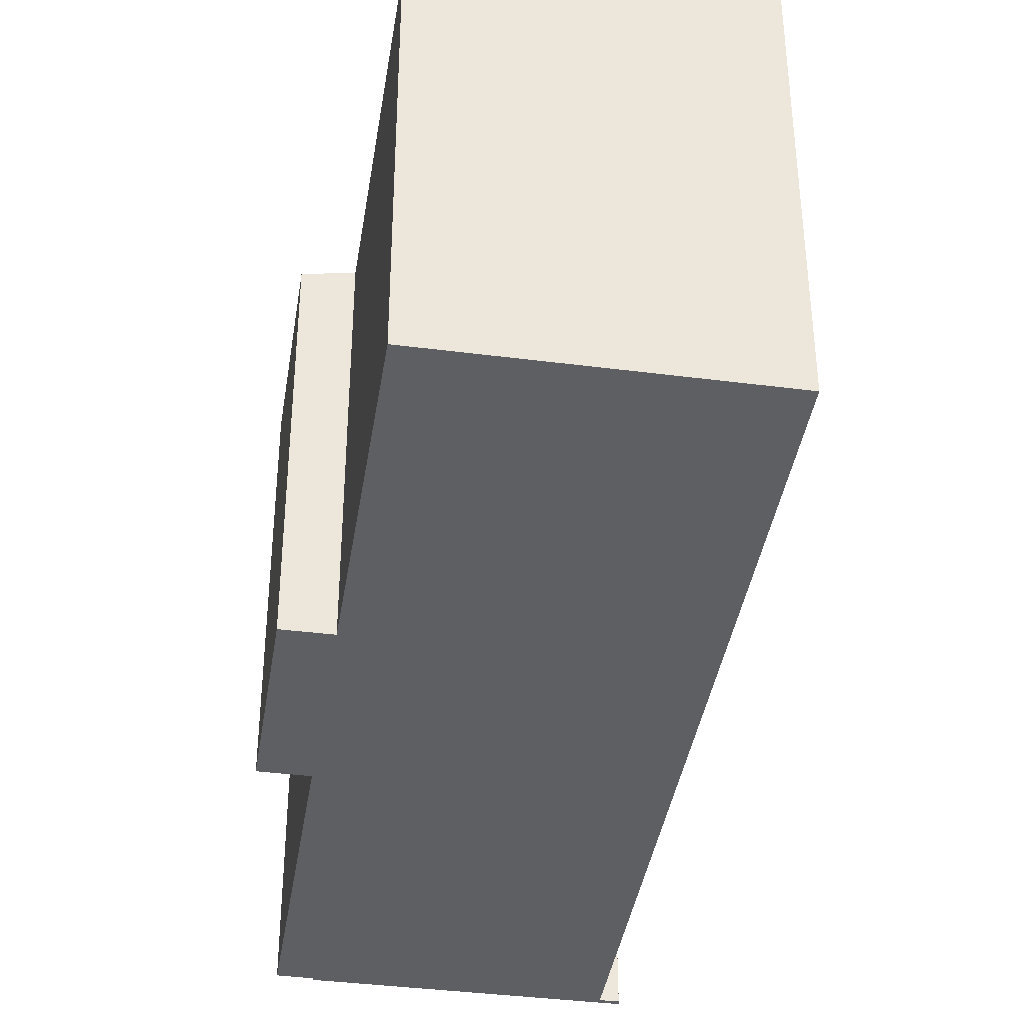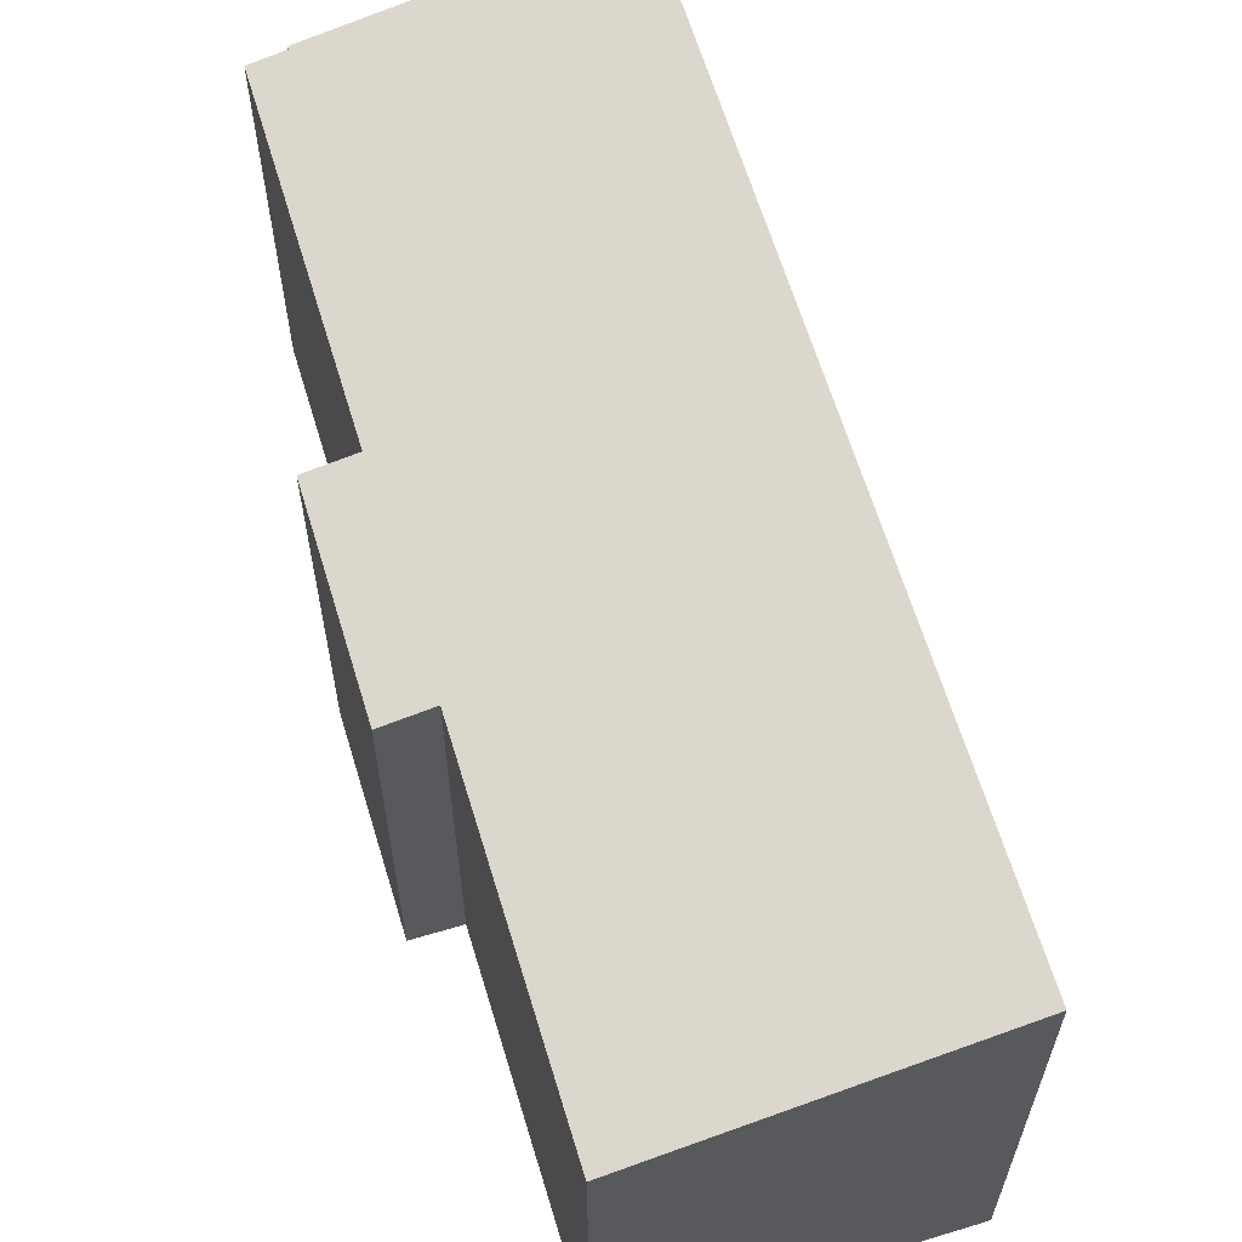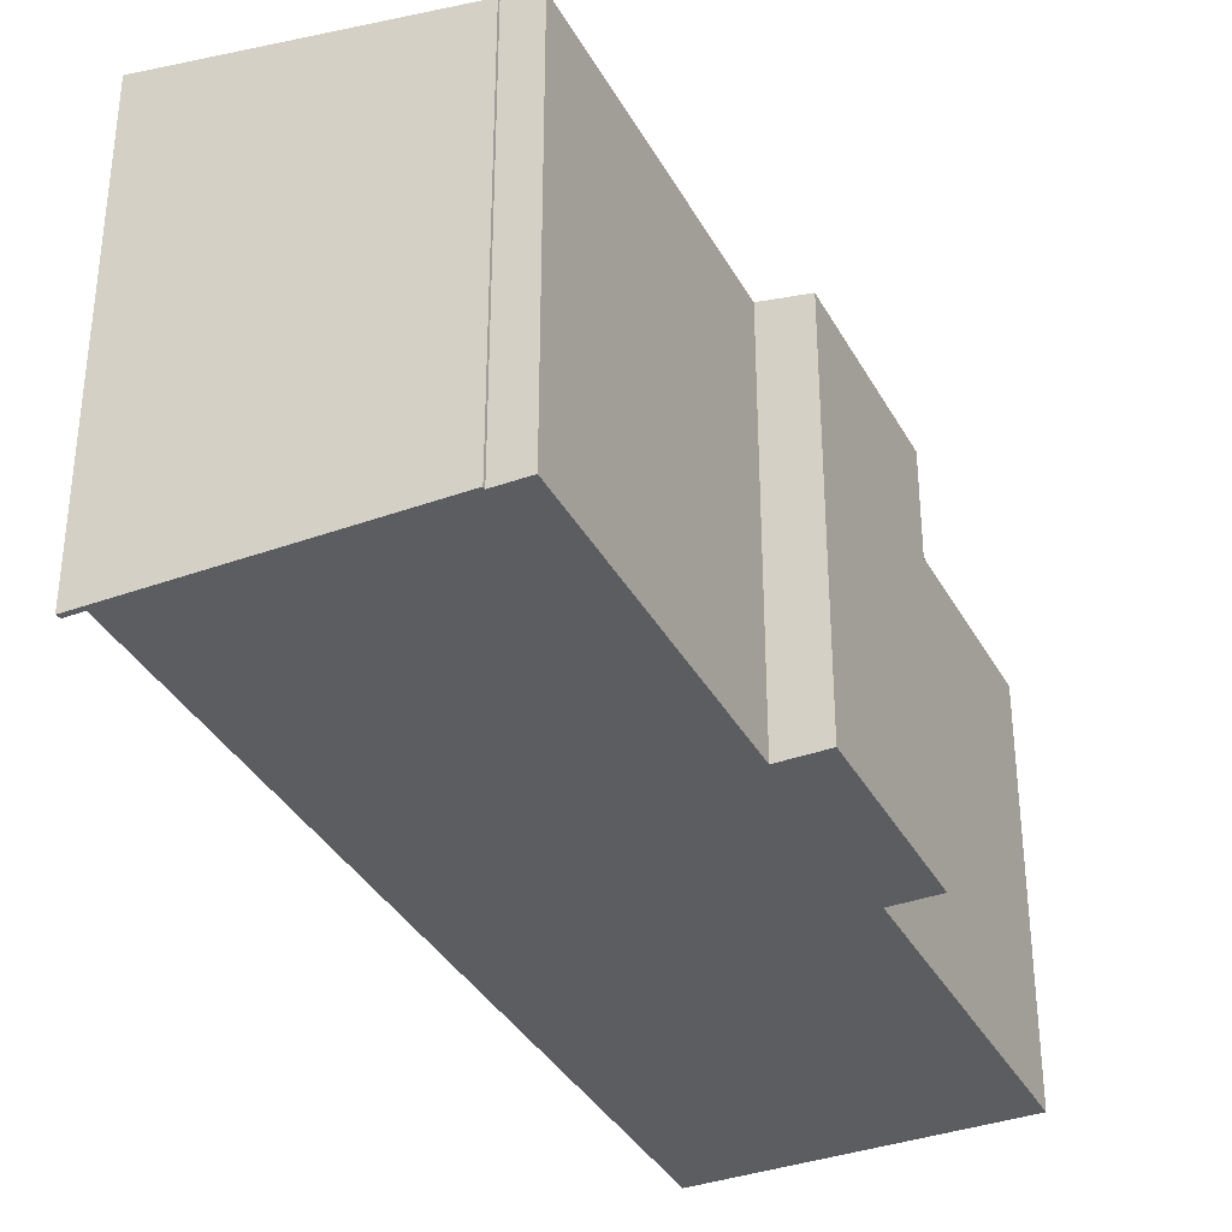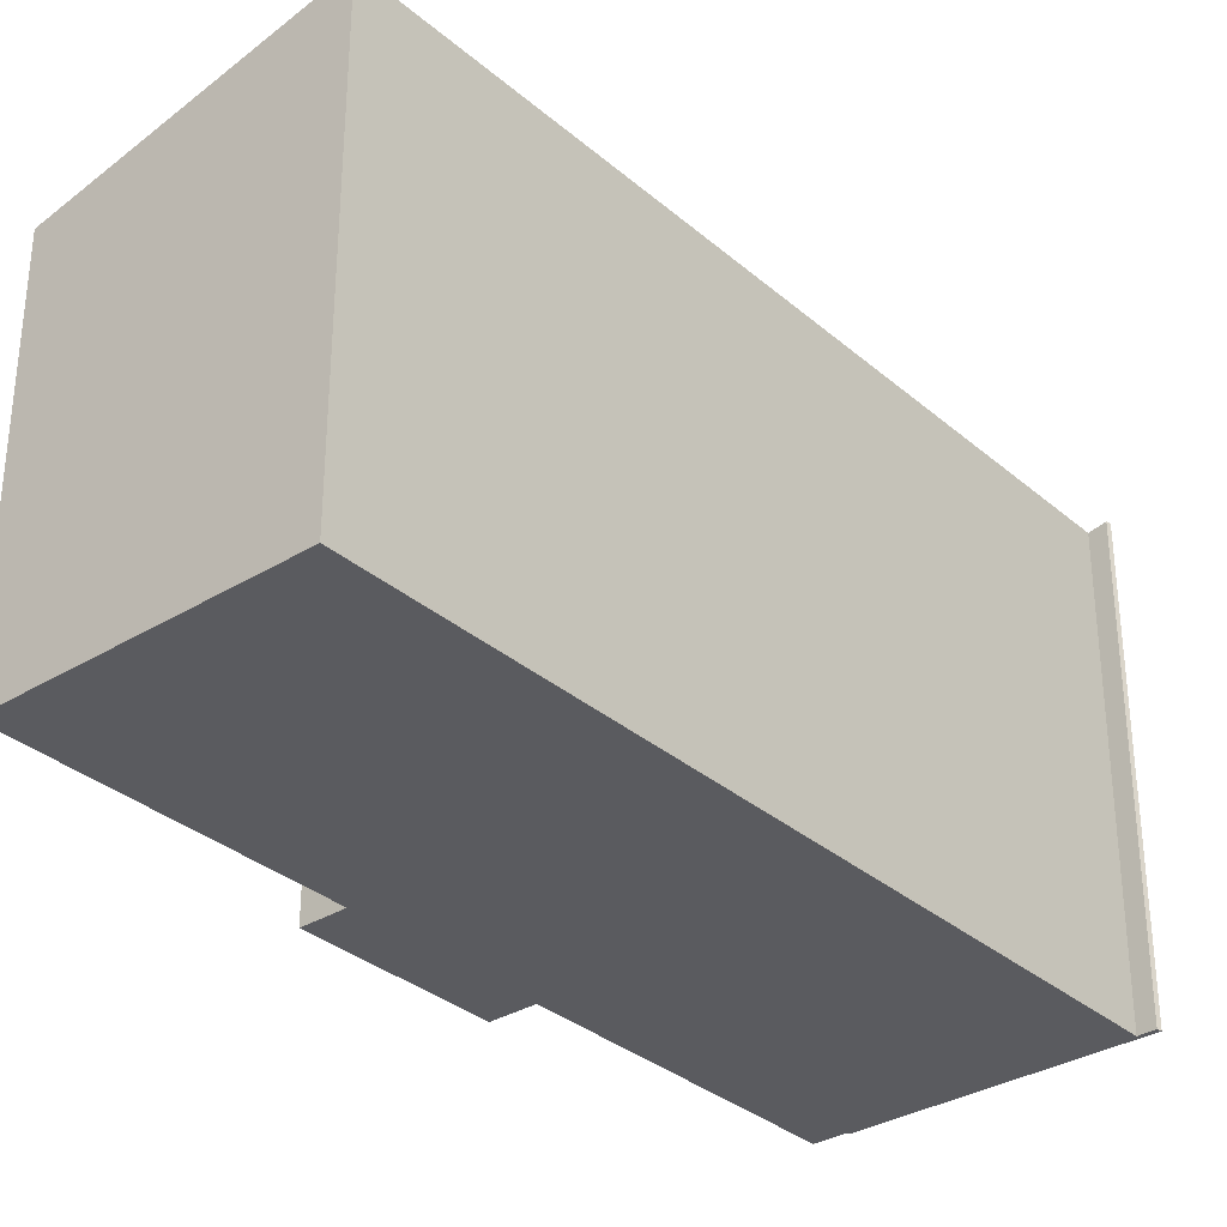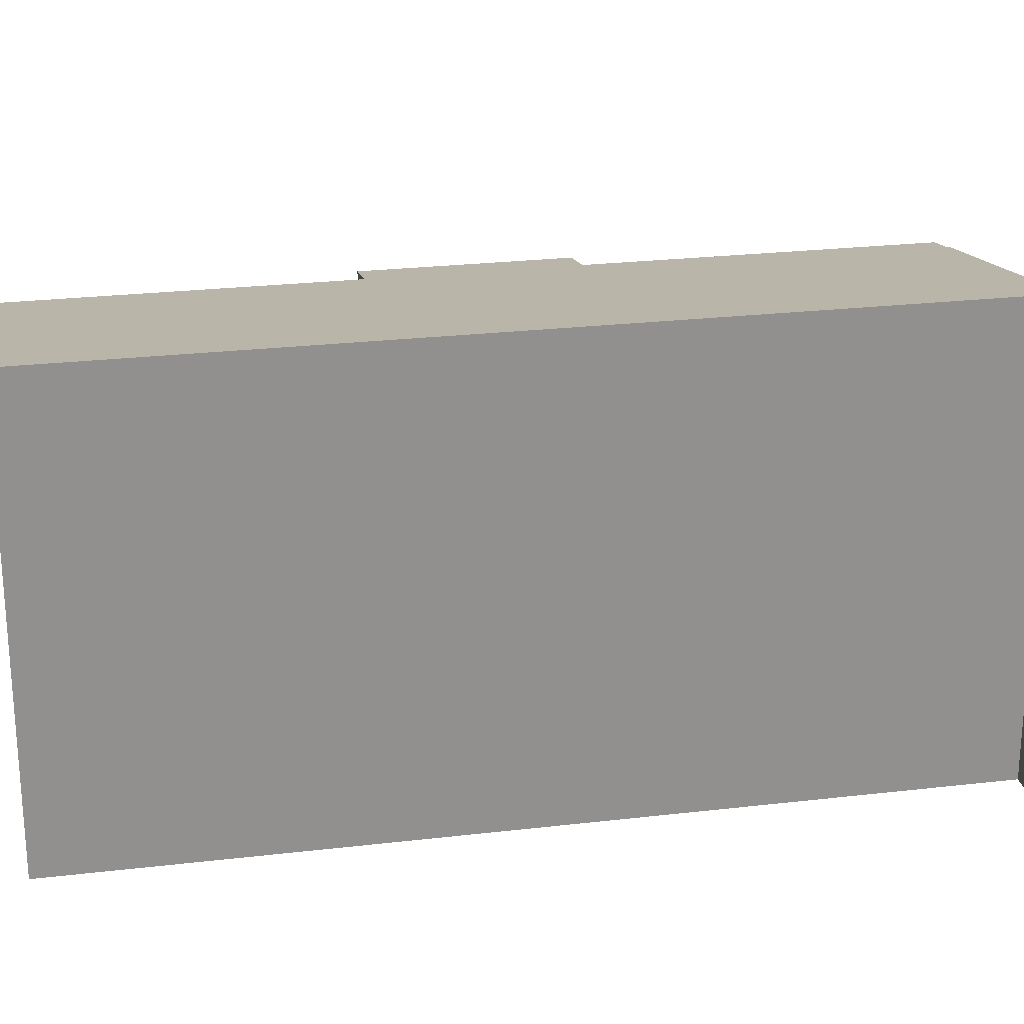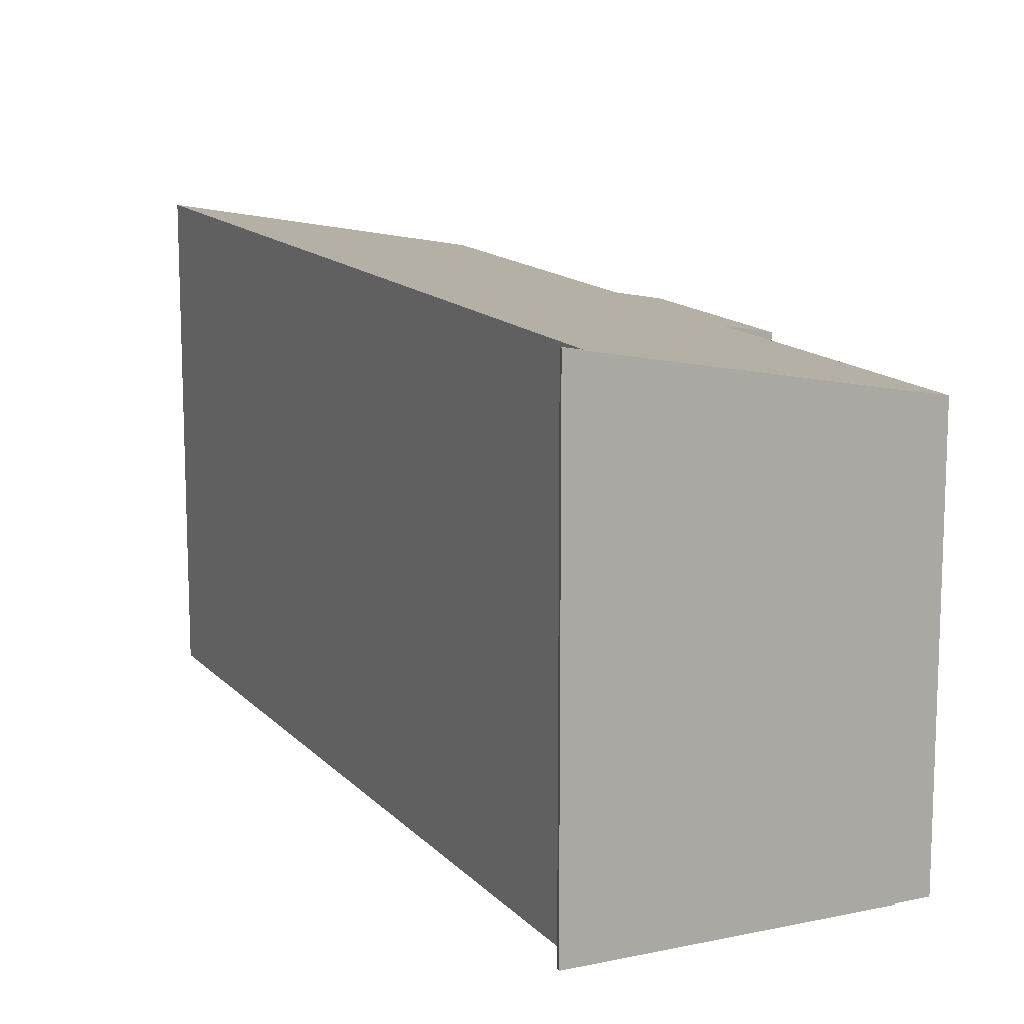
<metadata>
{"format":"obj","ext":"obj","renderer":"f3d","projection":"perspective","resolution":1024,"background":"white","views":[{"elev":-39.7,"azim":-162.8,"up":"+Y"},{"elev":63.7,"azim":-170.8,"up":"+Y"},{"elev":-36.1,"azim":51.6,"up":"+Y"},{"elev":-32.9,"azim":-113.5,"up":"+Y"},{"elev":24.6,"azim":-74.9,"up":"+Y"},{"elev":13.8,"azim":0.4,"up":"+Y"}]}
</metadata>
<code>
v  0 13.21 8.086e-16
v  9.272 11.51 -1.164
v  7.926 11.51 -3.919
v  11.68 11.51 3.772
v  10.99 13.21 22.51
v  12.19 11.51 4.805
v  14.72 11.51 9.975
v  15.46 11.35 9.612
v  15.94 11.25 9.376
v  18.95 11.51 18.65
v  18.08 11.7 19.08
v  18.12 11.7 19.15
v  10.56 13.31 22.88
v  10.52 13.31 22.74
v  13.41 11.25 4.207
v  10.56 -1.401e-15 22.88
v  10.52 -1.392e-15 22.74
v  18.12 -1.173e-15 19.15
v  18.08 -1.168e-15 19.08
v  18.95 -1.142e-15 18.65
v  14.72 -6.108e-16 9.975
v  15.94 -5.741e-16 9.376
v  15.46 -5.886e-16 9.612
v  13.41 -2.576e-16 4.207
v  12.19 -2.942e-16 4.805
v  11.68 -2.31e-16 3.772
v  9.272 7.127e-17 -1.164
v  7.926 2.4e-16 -3.919
v  0 0 0
v  10.99 -1.378e-15 22.51
g defaultobject
f 1 2 3
f 2 1 4
f 4 1 5
f 4 5 6
f 6 5 7
f 6 7 8
f 6 8 9
f 7 5 10
f 10 5 11
f 11 5 12
f 12 5 13
f 13 5 14
f 9 15 6
f 14 16 13
f 16 14 17
f 16 12 13
f 12 16 18
f 19 10 11
f 10 19 20
f 21 8 7
f 8 21 9
f 9 21 22
f 22 21 23
f 12 19 11
f 19 12 18
f 20 7 10
f 7 20 21
f 22 15 9
f 15 22 24
f 25 4 6
f 4 25 2
f 2 25 3
f 3 25 26
f 3 26 27
f 3 27 28
f 15 25 6
f 25 15 24
f 29 3 28
f 3 29 1
f 5 17 14
f 17 5 30
f 1 30 5
f 30 1 29
f 22 25 24
f 25 22 23
f 27 29 28
f 29 27 30
f 30 27 26
f 30 26 25
f 30 25 21
f 21 25 23
f 30 21 20
f 30 16 17
f 16 30 19
f 19 30 20
f 16 19 18

</code>
